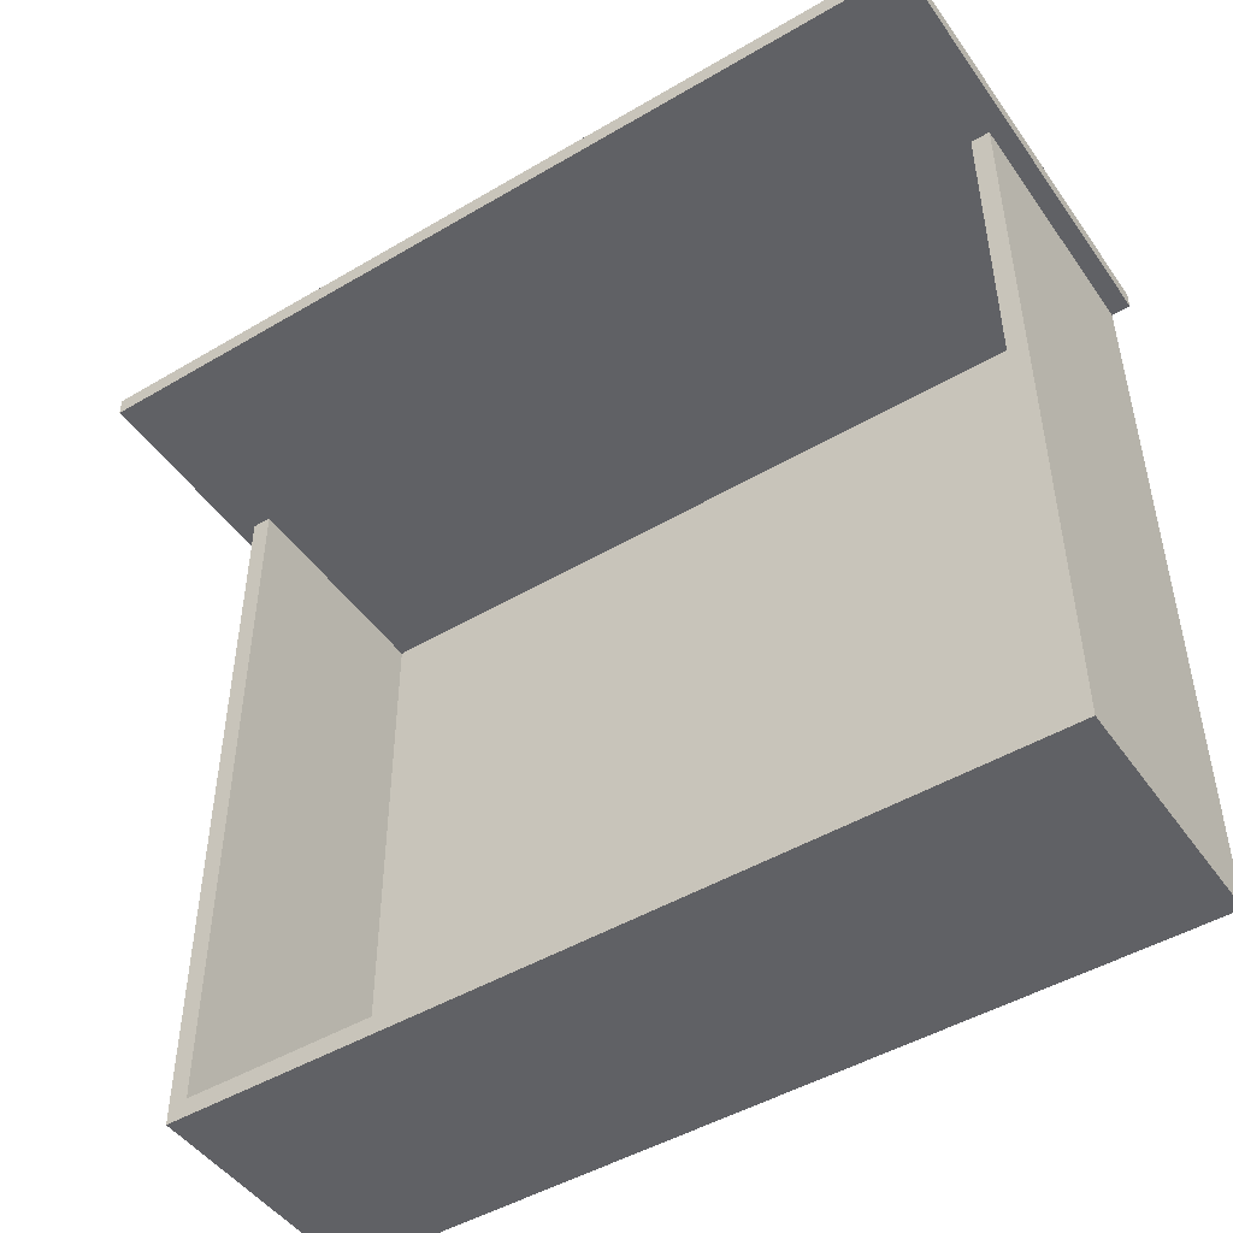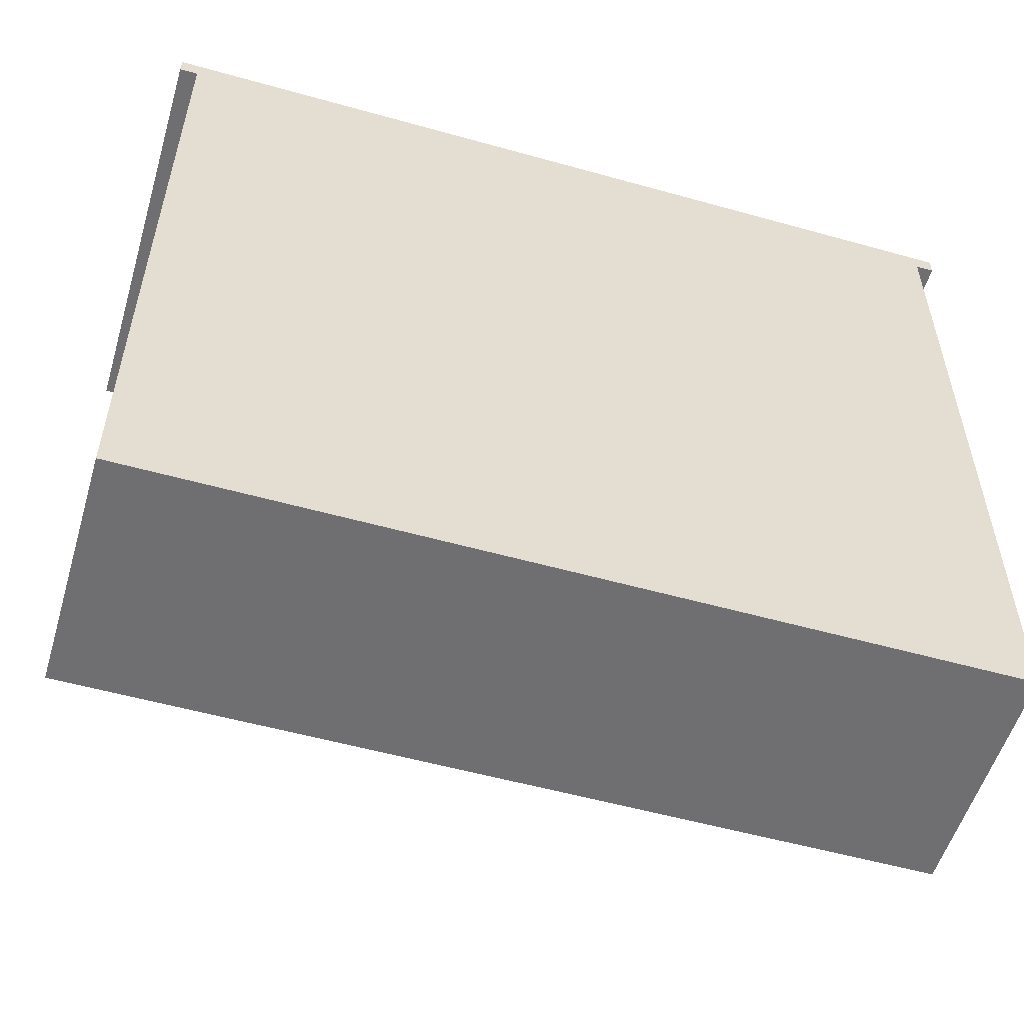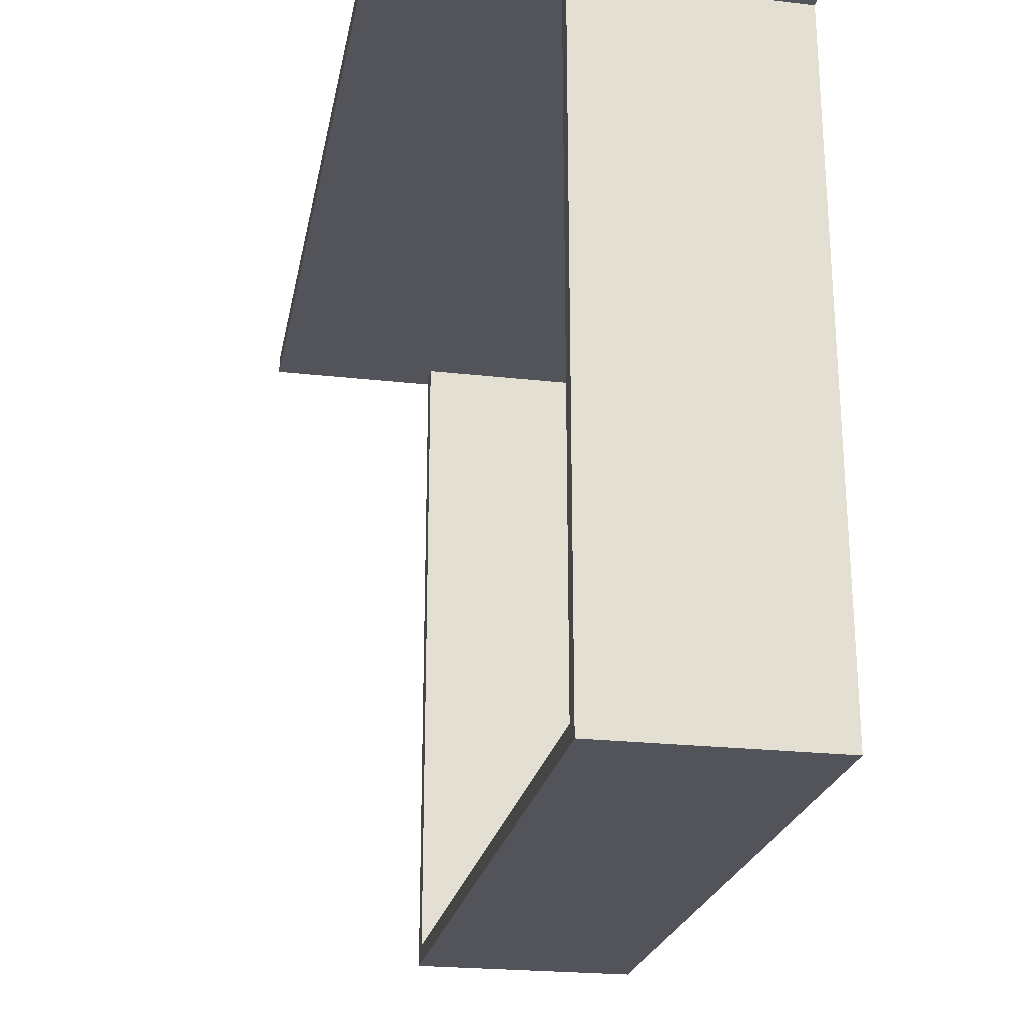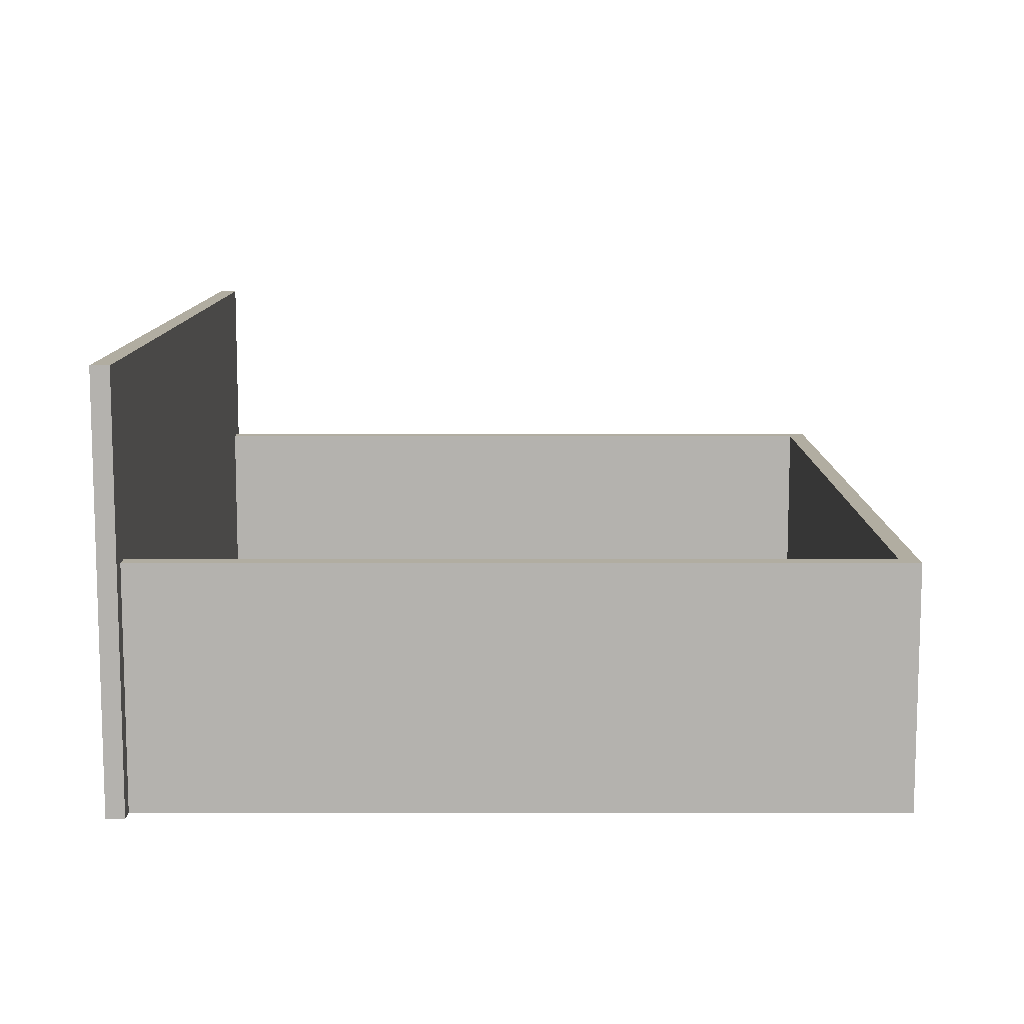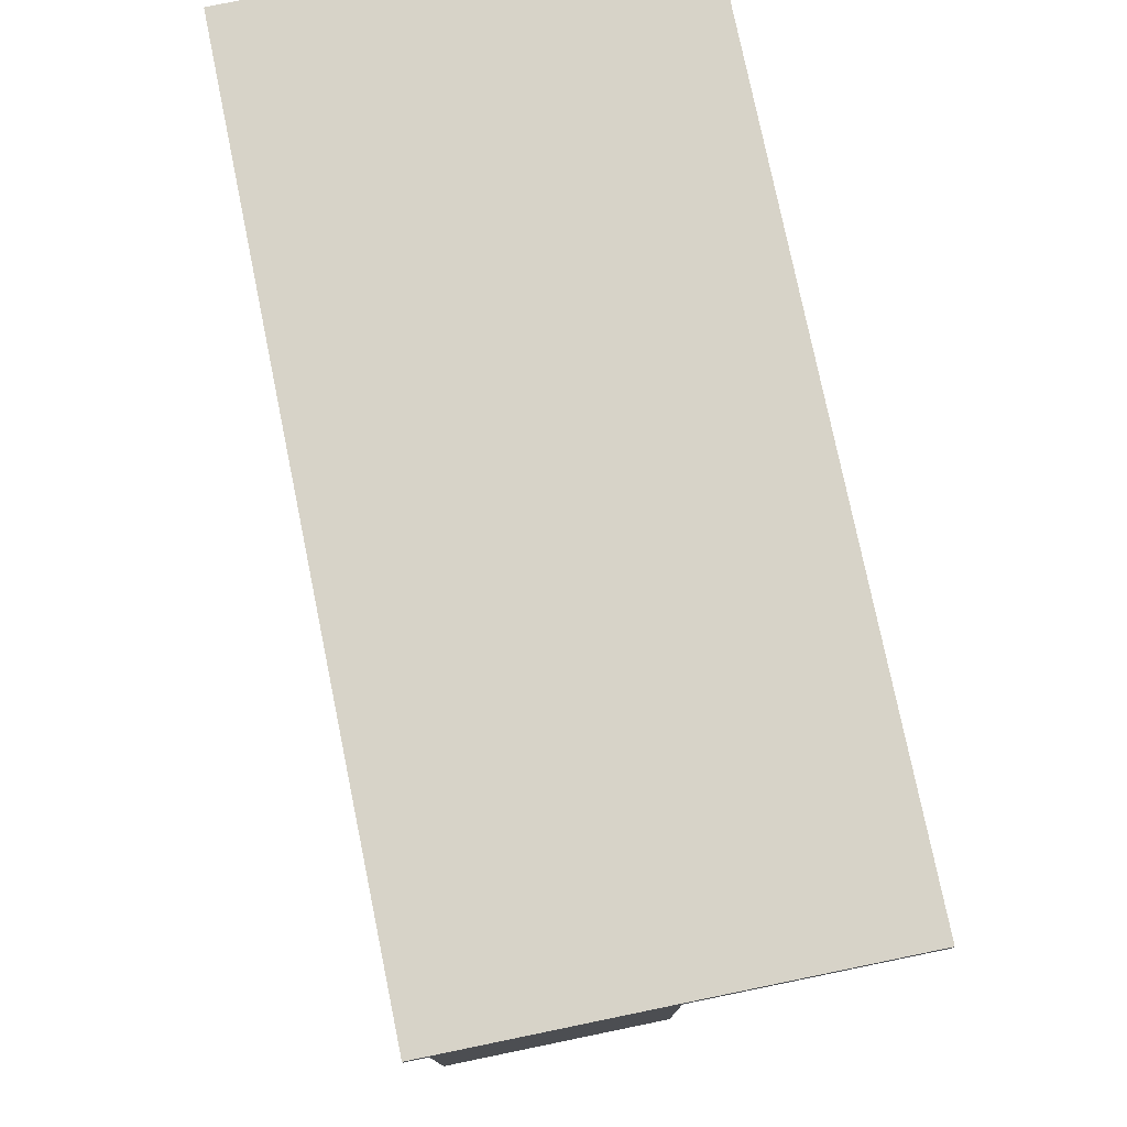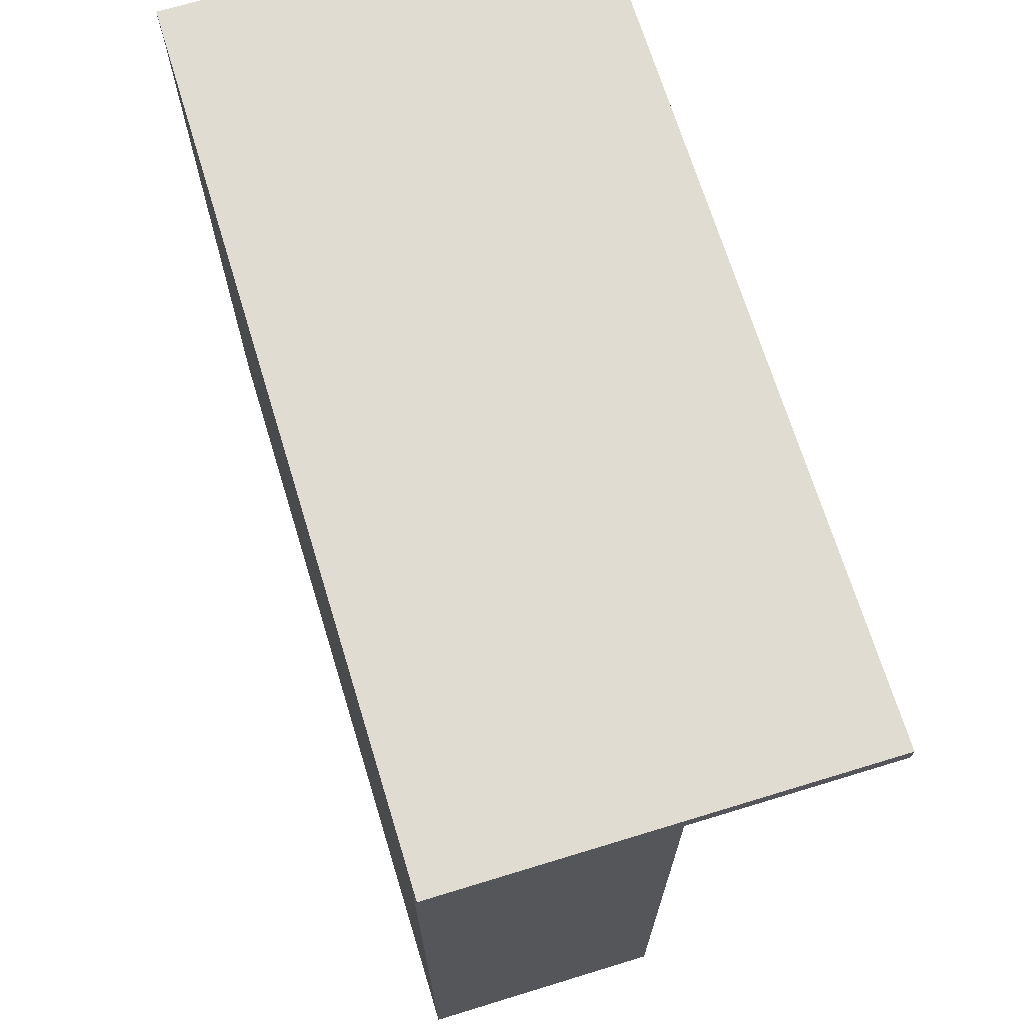
<metadata>
{"format":"obj","ext":"obj","renderer":"f3d","projection":"perspective","resolution":1024,"background":"white","views":[{"elev":-47.6,"azim":-146.4,"up":"+Z"},{"elev":-54.7,"azim":-16.5,"up":"+Z"},{"elev":-23.7,"azim":-100.7,"up":"+Z"},{"elev":10.3,"azim":90.1,"up":"+Y"},{"elev":77.2,"azim":78.4,"up":"+Z"},{"elev":69.3,"azim":73.0,"up":"+Z"}]}
</metadata>
<code>
g KitchenOPEN_Export-29
v -23.5 0 20.5
v -23.5 0 19.5
v -23.5 23 20.5
v -23.5 23 19.5
v -22.5 0 19.5
v -22.5 0 -20.5
v -22.5 13 19.5
v -22.5 13 -20.5
v 21.5 1 19.5
v 21.5 1 -19.5
v 21.5 13 19.5
v 21.5 13 -19.5
v -21.5 1 19.5
v -21.5 1 -19.5
v -21.5 13 19.5
v -21.5 13 -19.5
v 22.5 0 19.5
v 22.5 0 -20.5
v 22.5 13 19.5
v 22.5 13 -20.5
v 23.5 0 20.5
v 23.5 0 19.5
v 23.5 23 20.5
v 23.5 23 19.5
v -23.5 0 20.5
v -23.5 23 20.5
v 23.5 0 20.5
v 23.5 23 20.5
v -21.5 1 -19.5
v -21.5 13 -19.5
v 21.5 1 -19.5
v 21.5 13 -19.5
v -23.5 0 19.5
v -23.5 23 19.5
v -22.5 0 19.5
v -22.5 13 19.5
v -21.5 1 19.5
v -21.5 13 19.5
v 21.5 1 19.5
v 21.5 13 19.5
v 22.5 0 19.5
v 22.5 13 19.5
v 23.5 0 19.5
v 23.5 23 19.5
v -22.5 0 -20.5
v -22.5 13 -20.5
v 22.5 0 -20.5
v 22.5 13 -20.5
v -23.5 0 20.5
v 23.5 0 20.5
v -23.5 0 19.5
v -22.5 0 19.5
v 22.5 0 19.5
v 23.5 0 19.5
v -22.5 0 -20.5
v 22.5 0 -20.5
v -21.5 1 19.5
v 21.5 1 19.5
v -21.5 1 -19.5
v 21.5 1 -19.5
v -22.5 13 19.5
v -21.5 13 19.5
v 21.5 13 19.5
v 22.5 13 19.5
v -21.5 13 -19.5
v 21.5 13 -19.5
v -22.5 13 -20.5
v 22.5 13 -20.5
v -23.5 23 20.5
v 23.5 23 20.5
v -23.5 23 19.5
v 23.5 23 19.5
f 3 2 1
f 4 2 3
f 7 6 5
f 8 6 7
f 11 10 9
f 12 10 11
f 13 14 15
f 15 14 16
f 17 18 19
f 19 18 20
f 21 22 23
f 23 22 24
f 27 26 25
f 28 26 27
f 31 30 29
f 32 30 31
f 33 34 35
f 35 34 36
f 36 34 38
f 37 38 39
f 38 34 40
f 39 38 40
f 40 34 42
f 41 42 43
f 42 34 44
f 43 42 44
f 45 46 47
f 47 46 48
f 51 50 49
f 52 50 51
f 53 50 52
f 54 50 53
f 55 53 52
f 56 53 55
f 57 58 59
f 59 58 60
f 61 62 65
f 63 64 66
f 61 65 67
f 65 66 67
f 66 64 68
f 67 66 68
f 69 70 71
f 71 70 72

</code>
